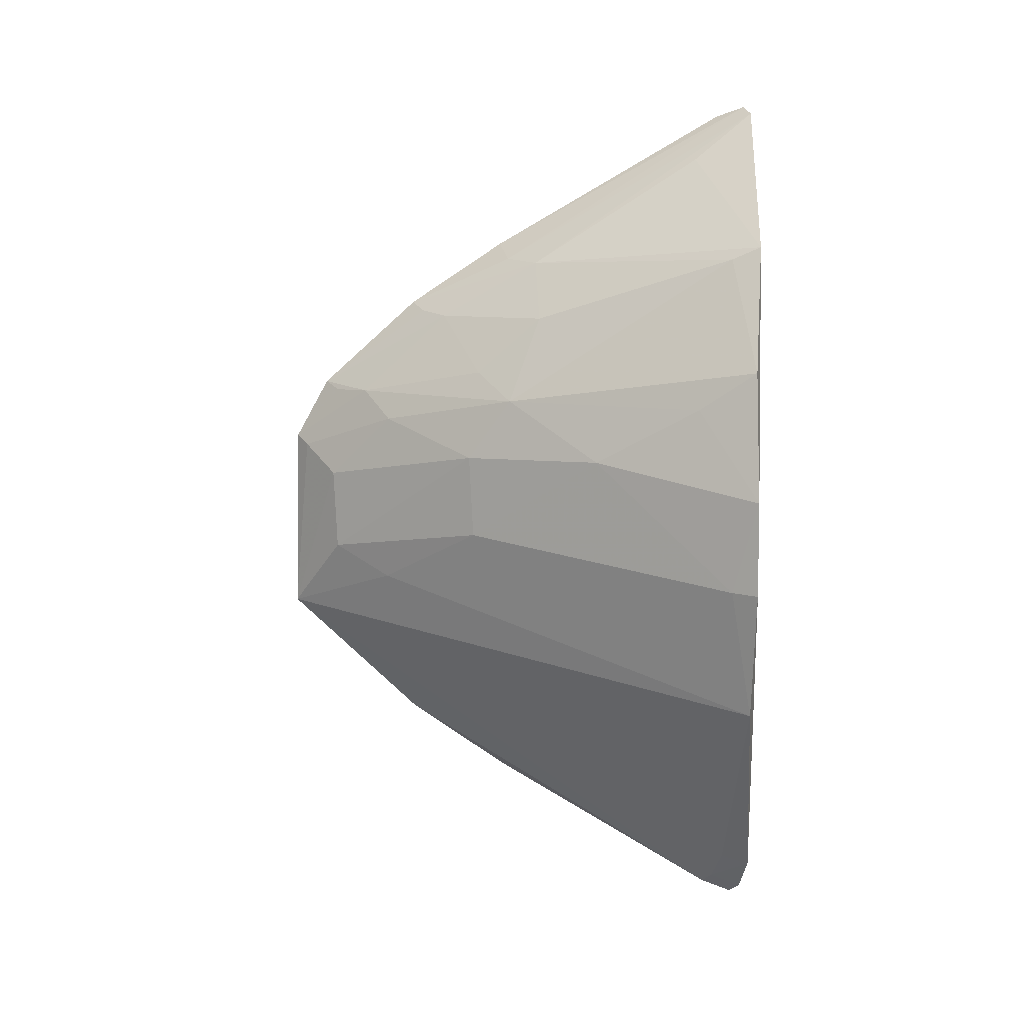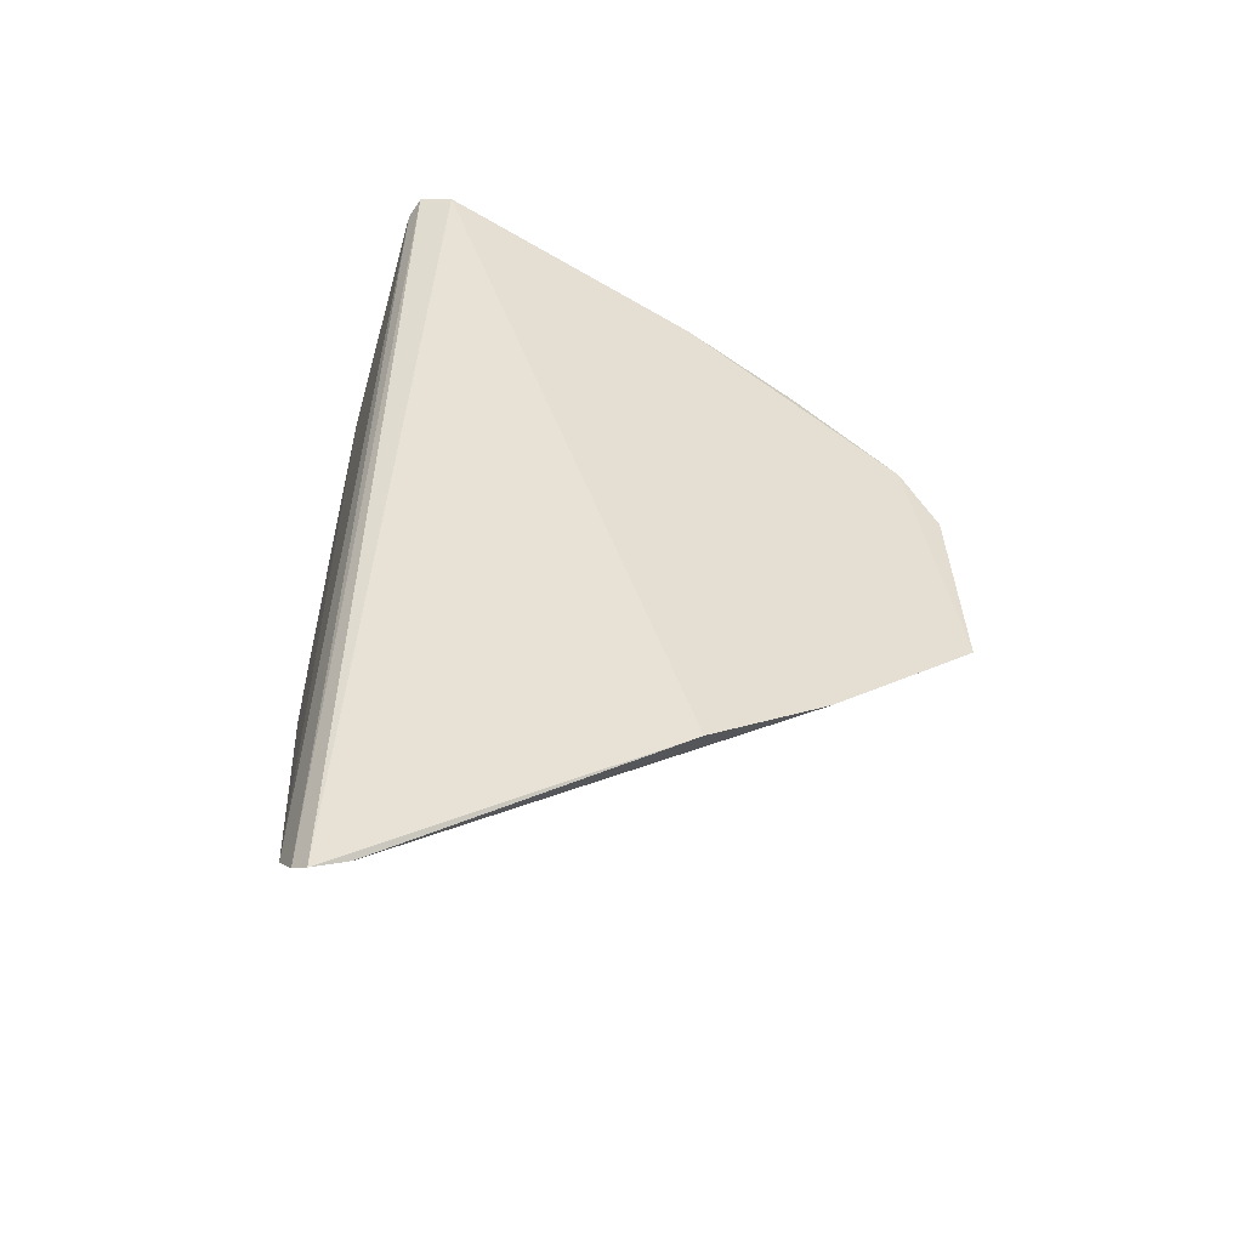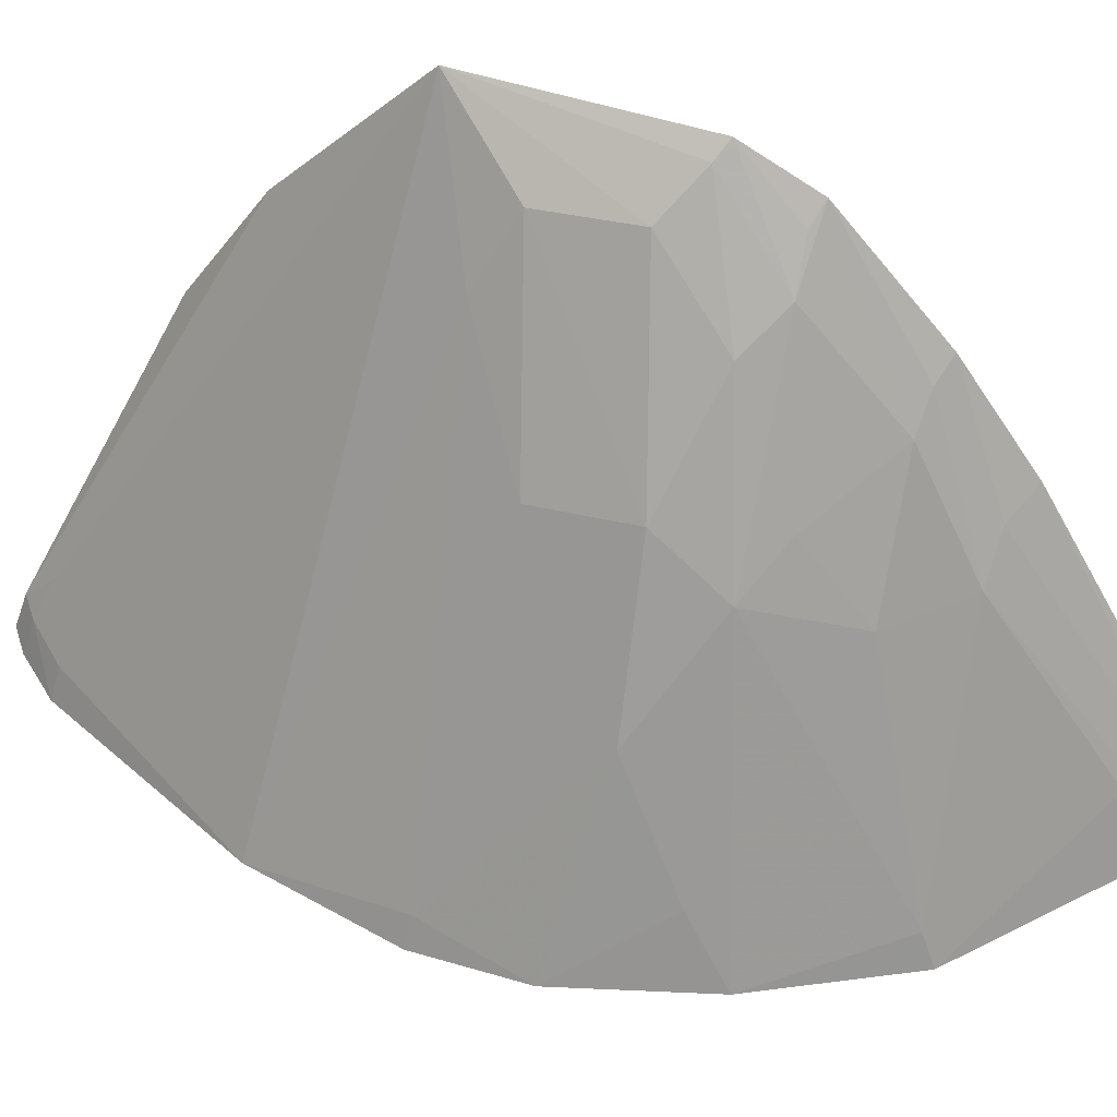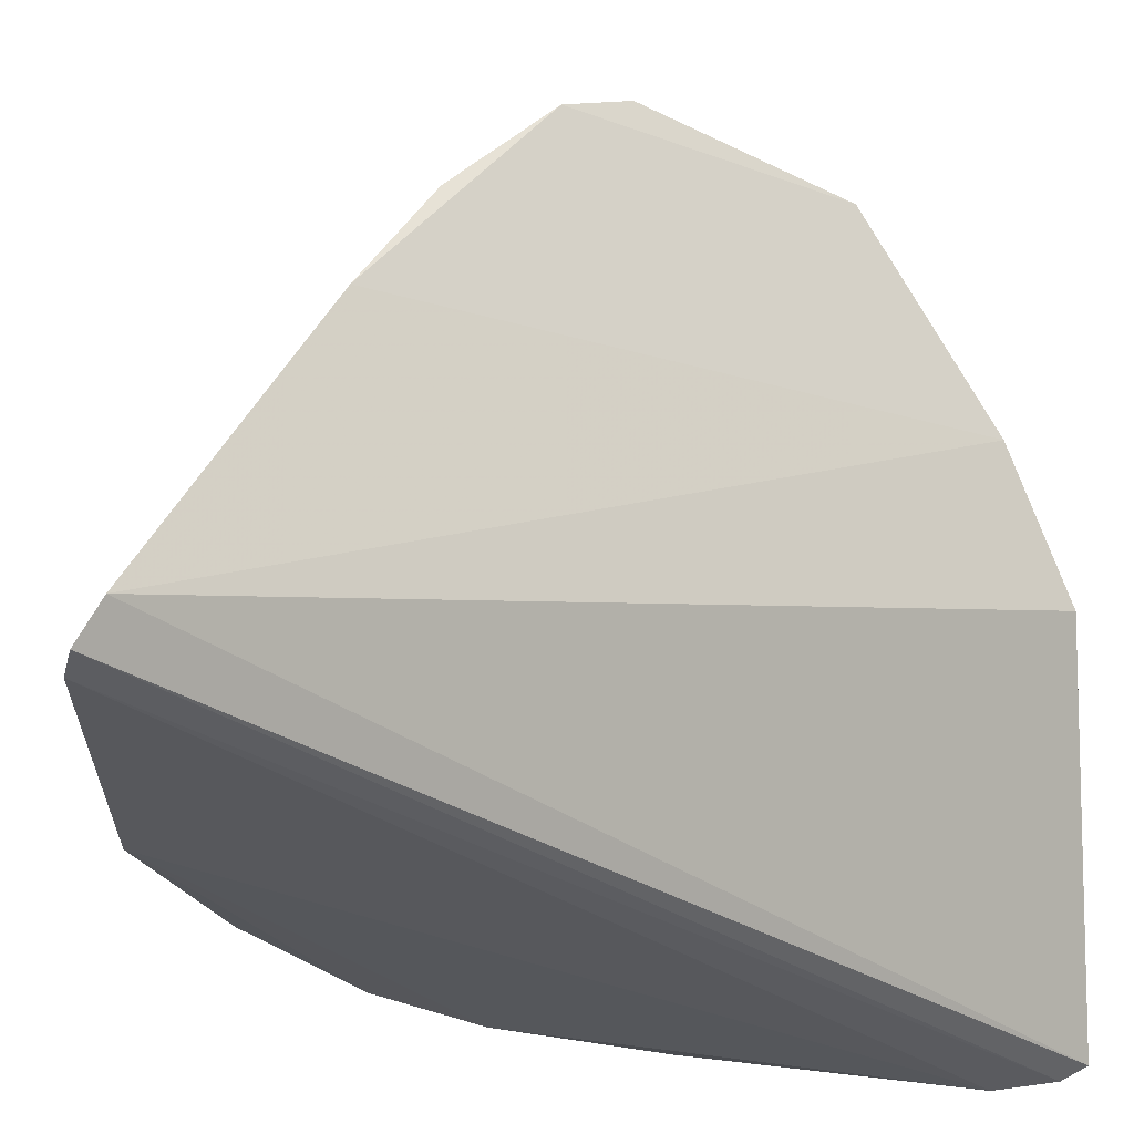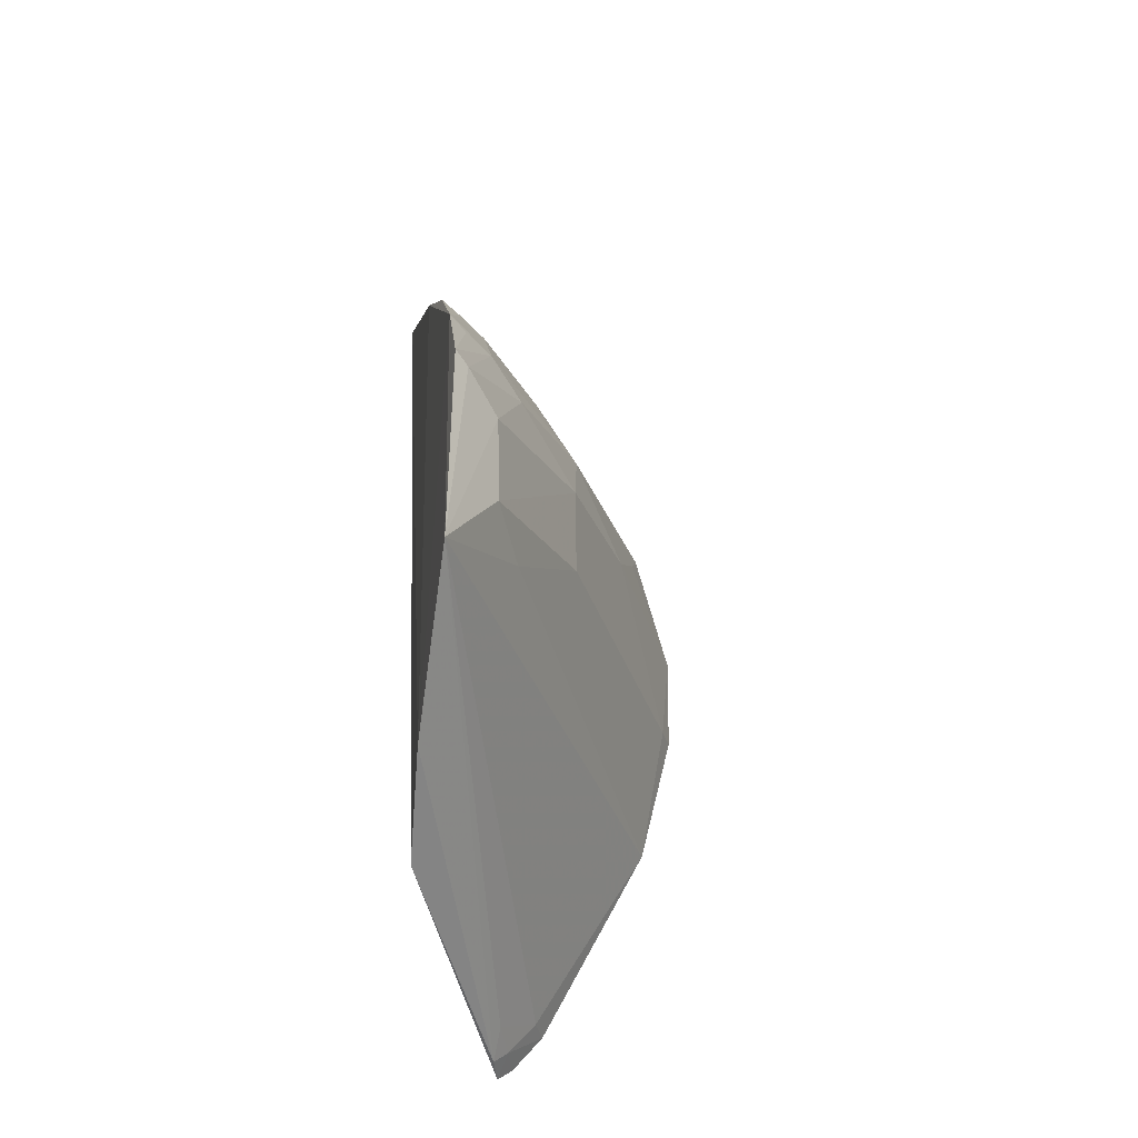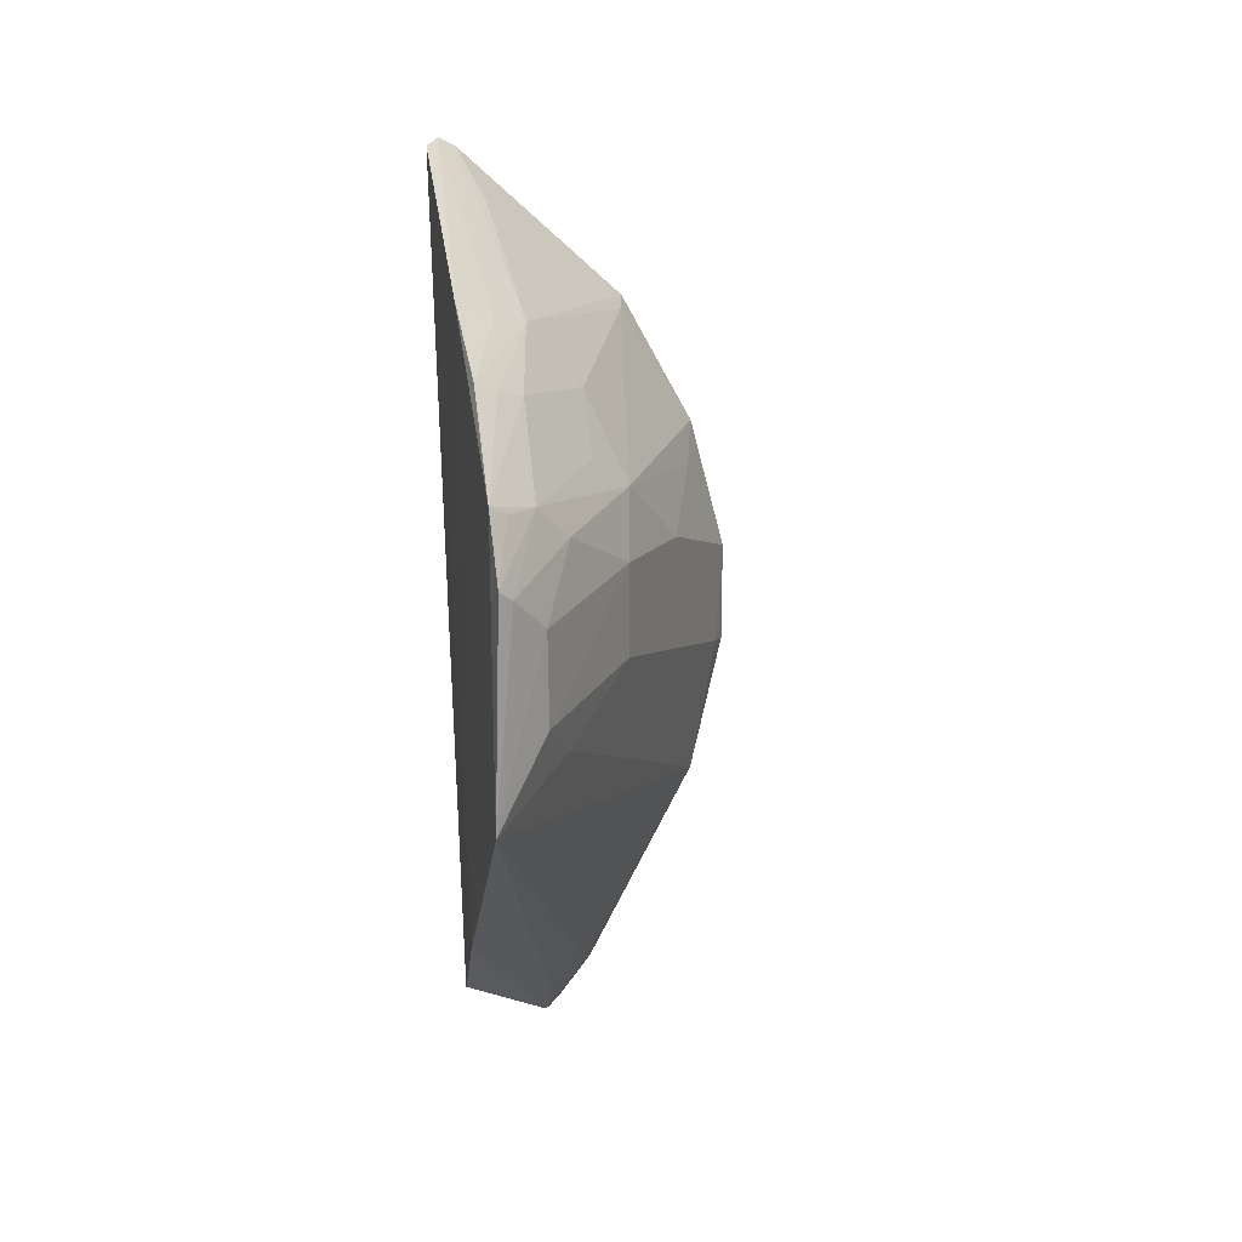
<metadata>
{"format":"obj","ext":"obj","renderer":"f3d","projection":"perspective","resolution":1024,"background":"white","views":[{"elev":9.2,"azim":92.9,"up":"+Y"},{"elev":-53.8,"azim":-107.3,"up":"+Y"},{"elev":45.6,"azim":108.7,"up":"+Z"},{"elev":-28.1,"azim":-130.2,"up":"+Z"},{"elev":-29.7,"azim":-9.3,"up":"+Y"},{"elev":8.8,"azim":-10.4,"up":"+Y"}]}
</metadata>
<code>
v 0.2193 -0.1802 0.006309
v 0.2997 -0.01313 0.001597
v 0.1675 -0.04412 0.2307
v 0.174 0.2072 0.003376
v 0.2398 -0.1588 -0.0009723
v 0.188 0.06756 0.191
v 0.1686 -0.1308 0.1235
v 0.2263 -0.1748 0.001972
v 0.2541 0.1404 -0.0001317
v 0.2853 -0.07198 0.002866
v 0.2323 0.03949 0.1355
v 0.168 0.07027 0.2132
v 0.1656 -0.1007 0.1698
v 0.1675 0.2029 0.0162
v 0.1818 0.2036 0.0004655
v 0.2171 -0.1647 0.03092
v 0.202 -0.0244 0.1792
v 0.2351 -0.1565 0.01131
v 0.1893 0.0258 0.2075
v 0.236 0.06725 0.1158
v 0.1969 0.1315 0.1051
v 0.1668 0.1401 0.1243
v 0.2226 -0.1712 0.01571
v 0.2158 -0.1765 0.01972
v 0.2945 -0.01263 0.01263
v 0.2026 0.05498 0.1777
v 0.1903 -0.01106 0.2057
v 0.1693 0.04249 0.2284
v 0.3 0.02907 0.001858
v 0.1894 0.1052 0.1508
v 0.1906 0.1814 0.02748
v 0.1824 0.1331 0.1194
v 0.2329 0.001988 0.1336
v 0.1752 0.03856 0.2228
v 0.1756 0.06688 0.2066
v 0.2637 0.04184 0.07423
v 0.2848 0.08539 0.002703
v 0.2185 0.07946 0.1318
v 0.22 0.1056 0.1023
v 0.1687 0.1108 0.1683
v 0.2514 0.1348 0.01254
v 0.2782 0.06796 0.02791
v 0.1781 0.1071 0.1624
f 8 1 4
f 9 2 5
f 10 5 2
f 13 3 12
f 14 4 1
f 14 1 7
f 14 7 13
f 15 8 4
f 15 5 8
f 15 9 5
f 17 3 10
f 18 10 3
f 18 5 10
f 18 3 16
f 22 14 13
f 22 13 12
f 22 4 14
f 23 1 8
f 23 18 16
f 23 8 5
f 23 5 18
f 24 16 3
f 24 3 13
f 24 13 7
f 24 7 1
f 24 23 16
f 24 1 23
f 25 17 10
f 25 10 2
f 26 19 11
f 26 20 6
f 26 11 20
f 27 11 19
f 27 19 3
f 27 3 17
f 28 12 3
f 29 2 9
f 29 25 2
f 30 12 6
f 31 21 9
f 31 9 15
f 31 15 21
f 32 21 15
f 32 15 4
f 32 4 22
f 33 11 27
f 33 27 17
f 33 17 25
f 34 28 3
f 34 3 19
f 34 19 26
f 34 26 6
f 34 6 28
f 35 28 6
f 35 6 12
f 35 12 28
f 36 20 11
f 36 25 29
f 36 33 25
f 36 11 33
f 37 29 9
f 38 30 6
f 38 6 20
f 39 21 30
f 39 30 38
f 39 38 20
f 40 22 12
f 40 32 22
f 40 21 32
f 41 37 9
f 41 20 37
f 41 39 20
f 41 9 21
f 41 21 39
f 42 36 29
f 42 29 37
f 42 37 20
f 42 20 36
f 43 40 12
f 43 12 30
f 43 30 21
f 43 21 40

</code>
